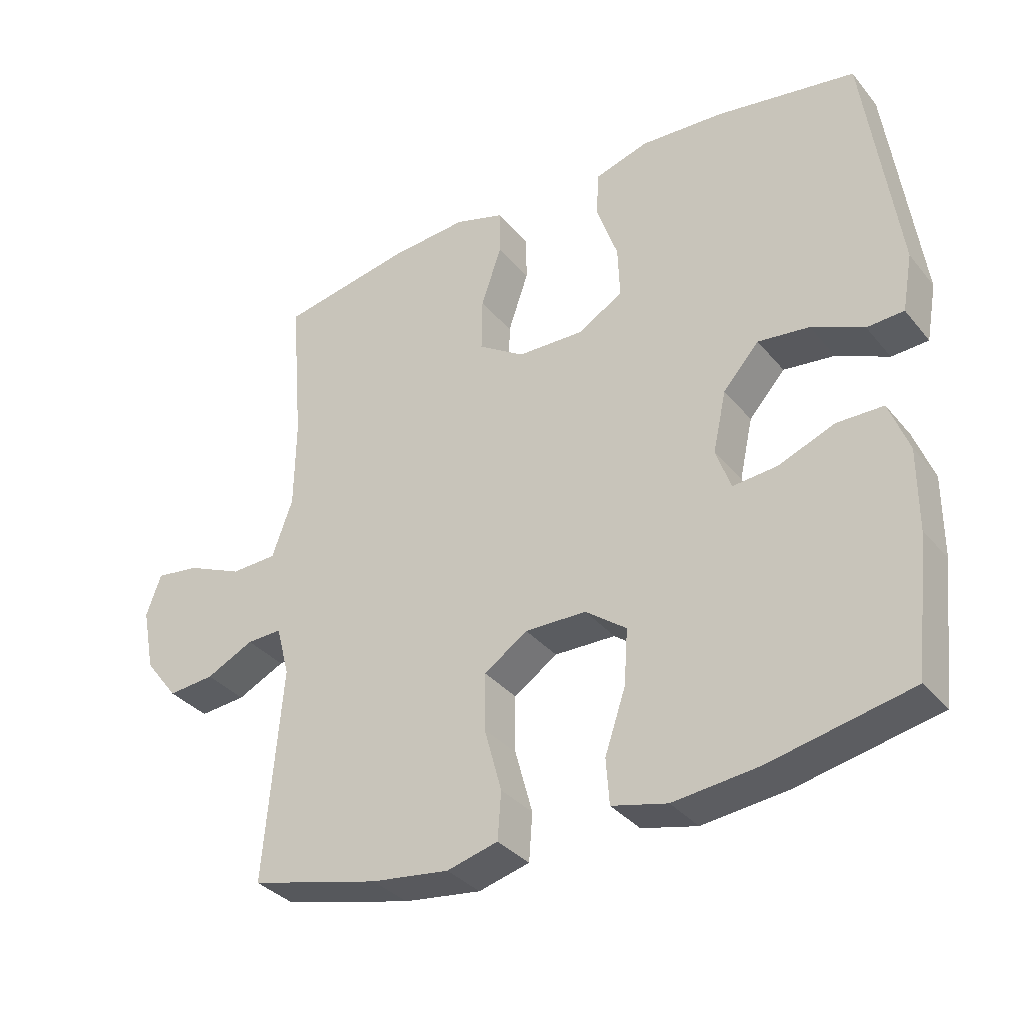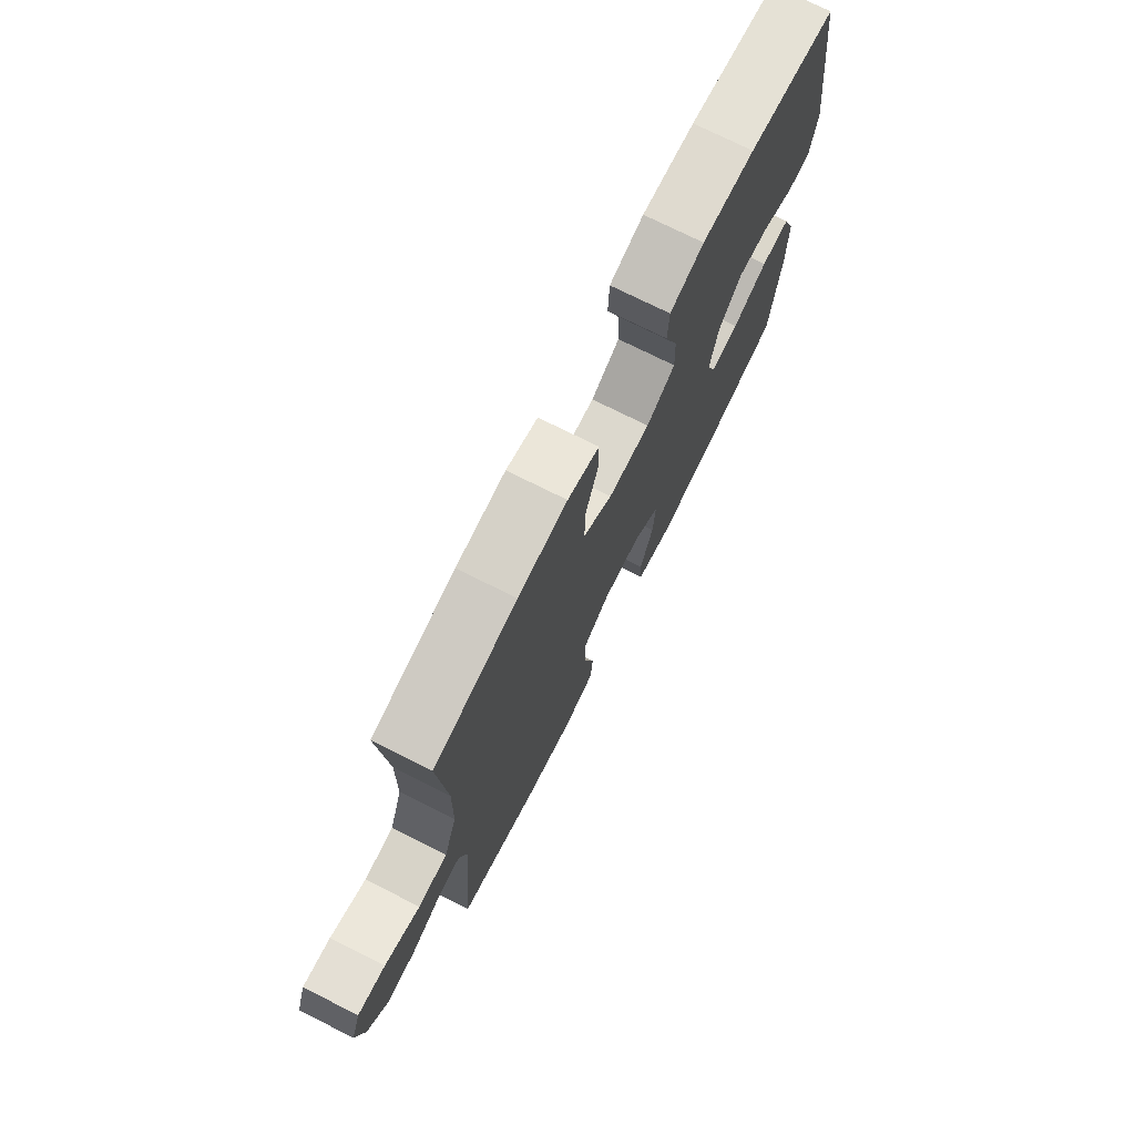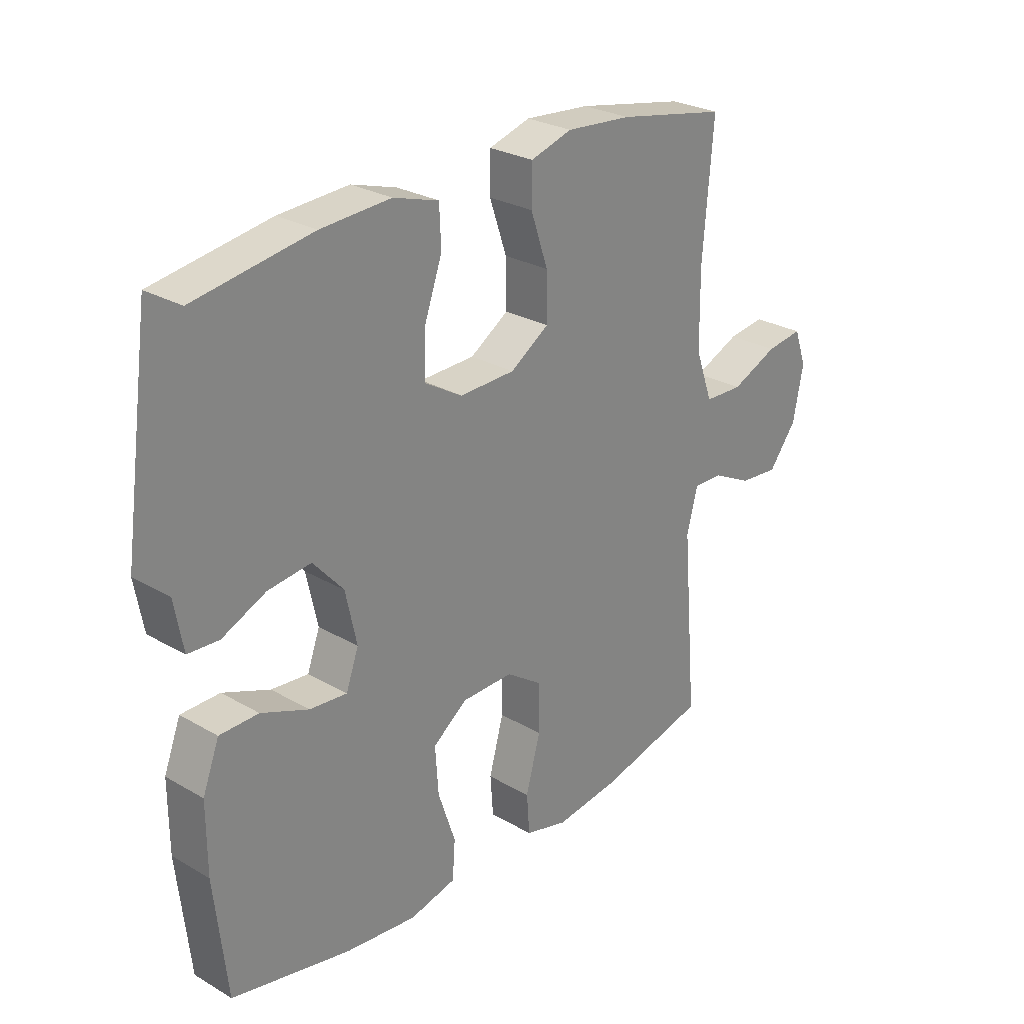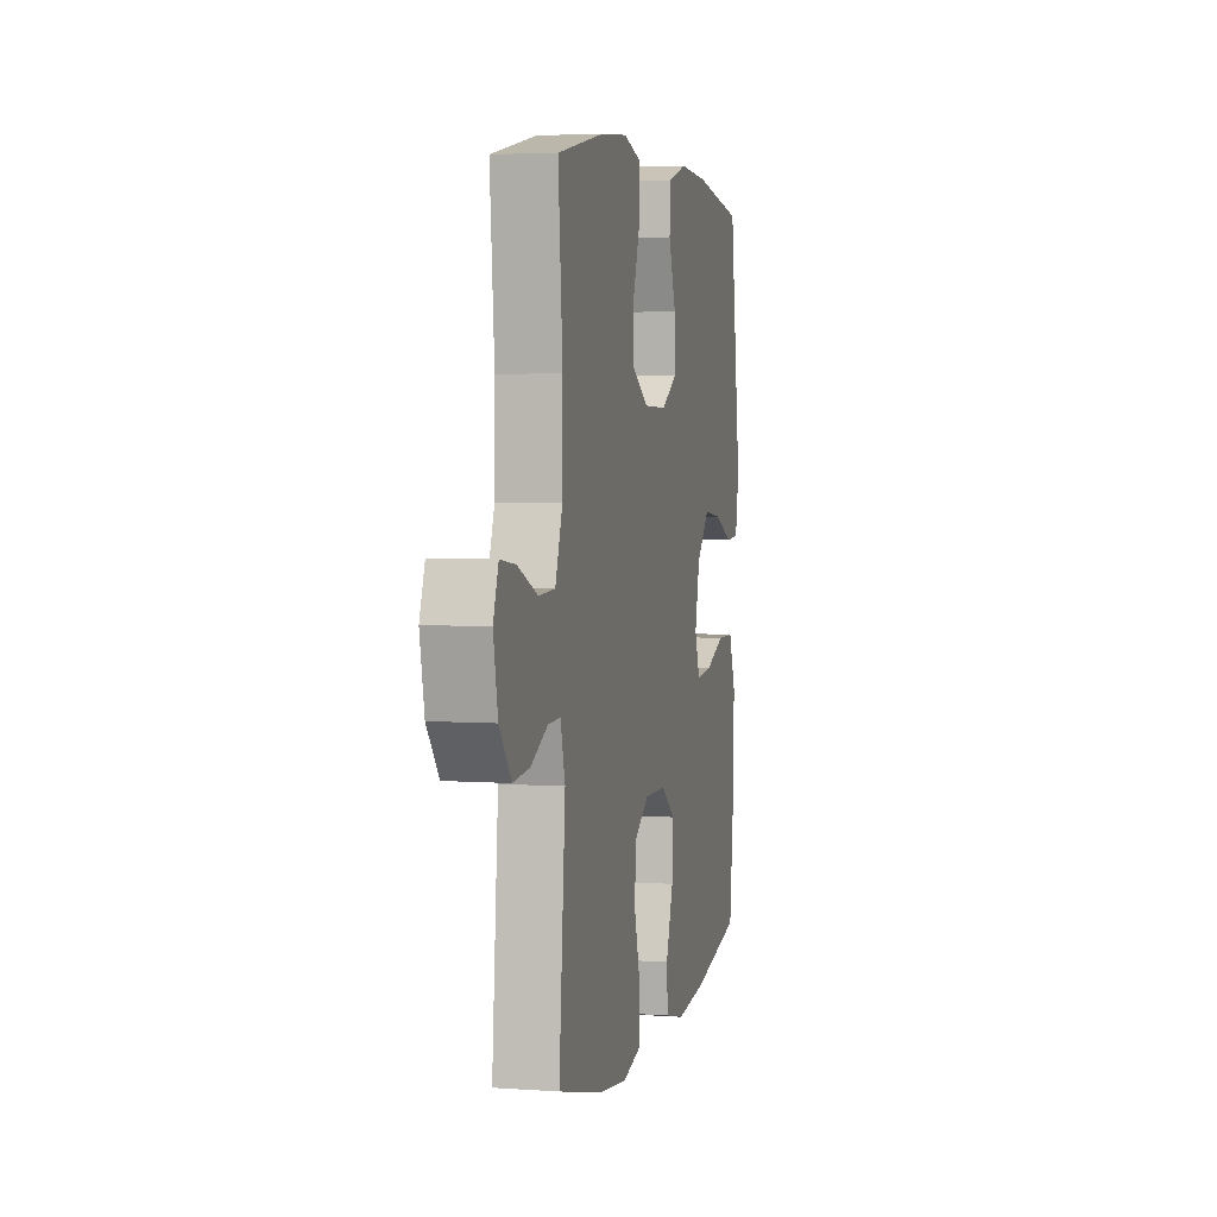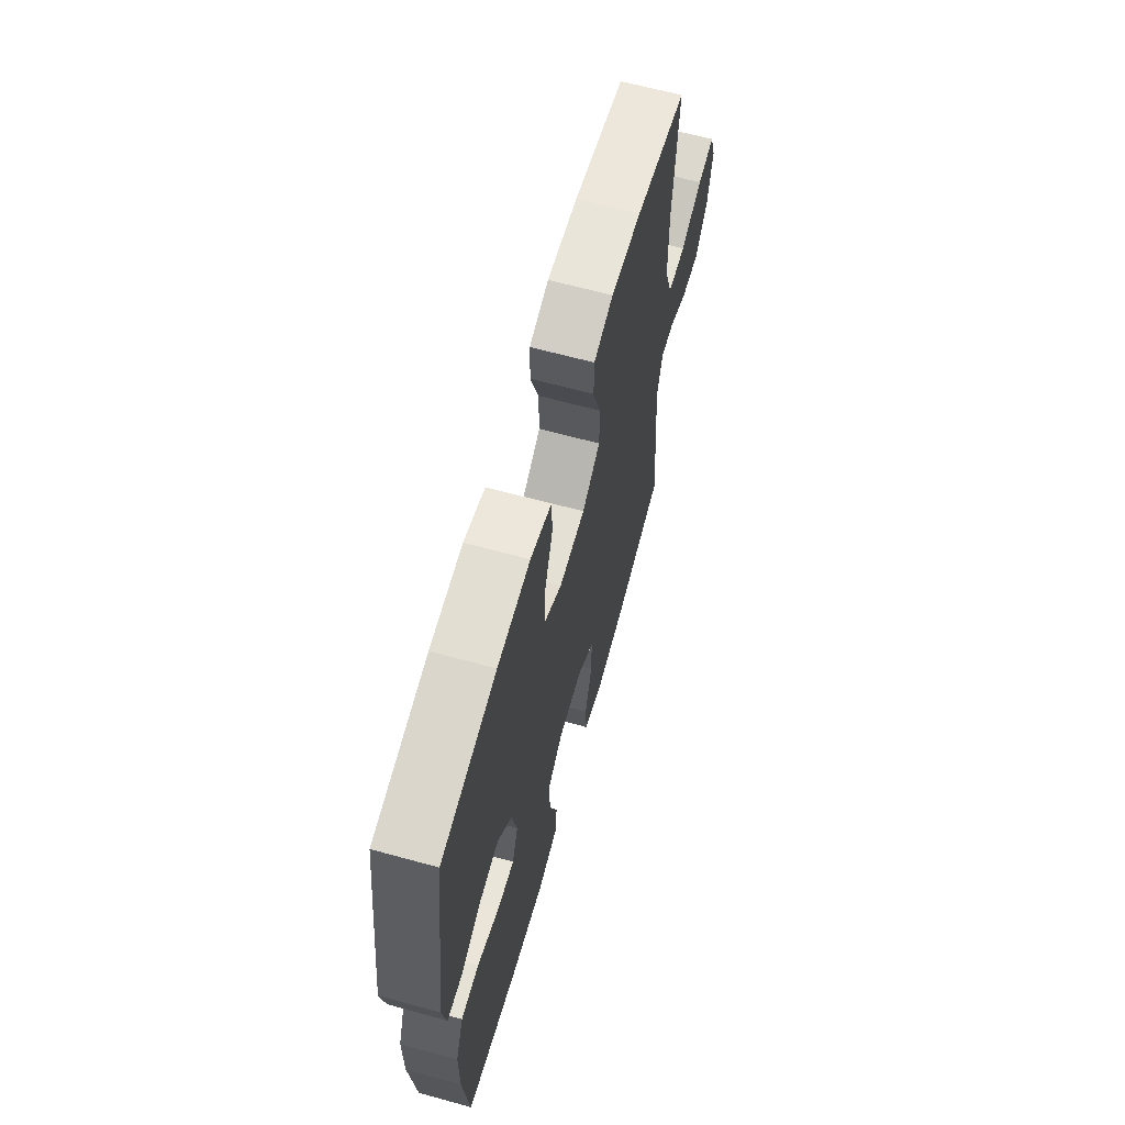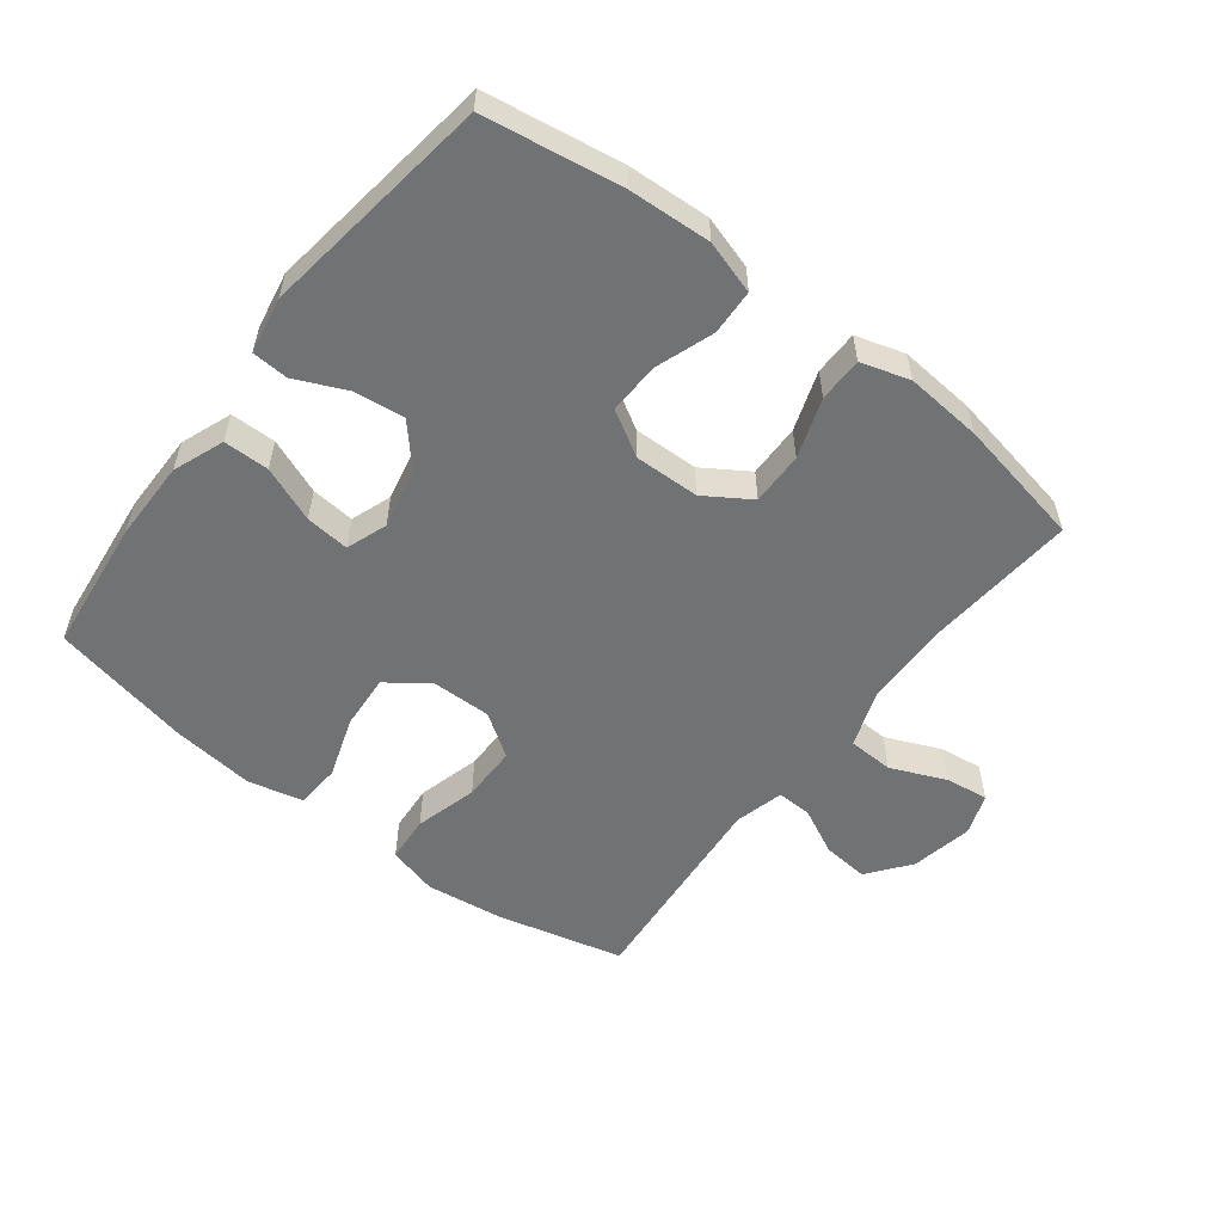
<metadata>
{"format":"obj","ext":"obj","renderer":"f3d","projection":"perspective","resolution":1024,"background":"white","views":[{"elev":-34.2,"azim":-146.7,"up":"+Z"},{"elev":74.1,"azim":116.6,"up":"+Z"},{"elev":27.0,"azim":-48.0,"up":"+Z"},{"elev":4.2,"azim":103.1,"up":"+Z"},{"elev":64.1,"azim":-74.5,"up":"+Z"},{"elev":-55.6,"azim":-37.6,"up":"+Y"}]}
</metadata>
<code>
o path7626
v -0.5808 0.0375 0.1453
v -0.5649 0.0375 0.05745
v -0.5082 0.0375 0.05428
v -0.4281 0.0375 0.09036
v -0.3492 0.0375 0.09964
v -0.2938 0.0375 0.03733
v -0.2733 0.0375 -0.05647
v -0.2964 0.0375 -0.1204
v -0.3648 0.0375 -0.114
v -0.4516 0.0375 -0.07957
v -0.5228 0.0375 -0.08039
v -0.5532 0.0375 -0.1602
v -0.5531 0.0375 -0.2848
v -0.5302 0.0375 -0.4943
v -0.3121 0.0375 -0.5405
v -0.1815 0.0375 -0.555
v -0.09605 0.0375 -0.5345
v -0.09106 0.0375 -0.4644
v -0.1231 0.0375 -0.3693
v -0.1289 0.0375 -0.2838
v -0.06563 0.0375 -0.2369
v 0.02854 0.0375 -0.2355
v 0.09515 0.0375 -0.2808
v 0.09532 0.0375 -0.3676
v 0.06857 0.0375 -0.4657
v 0.074 0.0375 -0.5383
v 0.1525 0.0375 -0.559
v 0.272 0.0375 -0.5434
v 0.4715 0.0375 -0.4943
v 0.4438 0.0375 -0.1665
v 0.4639 0.0375 -0.08957
v 0.518 0.0375 -0.09137
v 0.5914 0.0375 -0.1275
v 0.6632 0.0375 -0.1339
v 0.7144 0.0375 -0.06786
v 0.7334 0.0375 0.02881
v 0.7106 0.0375 0.09313
v 0.6432 0.0375 0.08389
v 0.5572 0.0375 0.0469
v 0.486 0.0375 0.04972
v 0.4542 0.0375 0.1389
v 0.4522 0.0375 0.2767
v 0.4715 0.0375 0.5077
v 0.2703 0.0375 0.5464
v 0.1507 0.0375 0.5565
v 0.07429 0.0375 0.5335
v 0.07366 0.0375 0.464
v 0.1052 0.0375 0.3714
v 0.1064 0.0375 0.2885
v 0.0354 0.0375 0.2427
v -0.06624 0.0375 0.2401
v -0.1362 0.0375 0.2813
v -0.1333 0.0375 0.3615
v -0.101 0.0375 0.4533
v -0.1039 0.0375 0.5238
v -0.187 0.0375 0.5492
v -0.3153 0.0375 0.542
v -0.5302 0.0375 0.5077
v -0.5808 -0.0375 0.1453
v -0.5649 -0.0375 0.05745
v -0.5082 -0.0375 0.05428
v -0.4281 -0.0375 0.09036
v -0.3492 -0.0375 0.09964
v -0.2938 -0.0375 0.03733
v -0.2733 -0.0375 -0.05647
v -0.2964 -0.0375 -0.1204
v -0.3648 -0.0375 -0.114
v -0.4516 -0.0375 -0.07957
v -0.5228 -0.0375 -0.08039
v -0.5532 -0.0375 -0.1602
v -0.5531 -0.0375 -0.2848
v -0.5302 -0.0375 -0.4943
v -0.3121 -0.0375 -0.5405
v -0.1815 -0.0375 -0.555
v -0.09605 -0.0375 -0.5345
v -0.09106 -0.0375 -0.4644
v -0.1231 -0.0375 -0.3693
v -0.1289 -0.0375 -0.2838
v -0.06563 -0.0375 -0.2369
v 0.02854 -0.0375 -0.2355
v 0.09515 -0.0375 -0.2808
v 0.09532 -0.0375 -0.3676
v 0.06857 -0.0375 -0.4657
v 0.074 -0.0375 -0.5383
v 0.1525 -0.0375 -0.559
v 0.272 -0.0375 -0.5434
v 0.4715 -0.0375 -0.4943
v 0.4438 -0.0375 -0.1665
v 0.4639 -0.0375 -0.08957
v 0.518 -0.0375 -0.09137
v 0.5914 -0.0375 -0.1275
v 0.6632 -0.0375 -0.1339
v 0.7144 -0.0375 -0.06786
v 0.7334 -0.0375 0.02881
v 0.7106 -0.0375 0.09313
v 0.6432 -0.0375 0.08389
v 0.5572 -0.0375 0.0469
v 0.486 -0.0375 0.04972
v 0.4542 -0.0375 0.1389
v 0.4522 -0.0375 0.2767
v 0.4715 -0.0375 0.5077
v 0.2703 -0.0375 0.5464
v 0.1507 -0.0375 0.5565
v 0.07429 -0.0375 0.5335
v 0.07366 -0.0375 0.464
v 0.1052 -0.0375 0.3714
v 0.1064 -0.0375 0.2885
v 0.0354 -0.0375 0.2427
v -0.06624 -0.0375 0.2401
v -0.1362 -0.0375 0.2813
v -0.1333 -0.0375 0.3615
v -0.101 -0.0375 0.4533
v -0.1039 -0.0375 0.5238
v -0.187 -0.0375 0.5492
v -0.3153 -0.0375 0.542
v -0.5302 -0.0375 0.5077
v 0.7144 0.0375 -0.06786
v 0.7334 0.0375 0.02881
v 0.7106 0.0375 0.09313
v 0.7106 0.0375 0.09313
v 0.6632 0.0375 -0.1339
v 0.6432 0.0375 0.08389
v 0.5914 0.0375 -0.1275
v 0.5572 0.0375 0.0469
v 0.518 0.0375 -0.09137
v 0.486 0.0375 0.04972
v 0.486 0.0375 0.04972
v 0.4639 0.0375 -0.08957
v 0.4639 0.0375 -0.08957
v 0.4542 0.0375 0.1389
v 0.4438 0.0375 -0.1665
v 0.4522 0.0375 0.2767
v 0.4715 0.0375 0.5077
v 0.4715 0.0375 0.5077
v 0.4715 0.0375 -0.4943
v 0.4715 0.0375 -0.4943
v 0.272 0.0375 -0.5434
v 0.2703 0.0375 0.5464
v 0.1525 0.0375 -0.559
v 0.1507 0.0375 0.5565
v 0.074 0.0375 -0.5383
v 0.074 0.0375 -0.5383
v 0.1052 0.0375 0.3714
v 0.1064 0.0375 0.2885
v 0.07429 0.0375 0.5335
v 0.07429 0.0375 0.5335
v 0.09515 0.0375 -0.2808
v 0.09532 0.0375 -0.3676
v 0.0354 0.0375 0.2427
v 0.07366 0.0375 0.464
v 0.06857 0.0375 -0.4657
v 0.02854 0.0375 -0.2355
v -0.06624 0.0375 0.2401
v -0.06563 0.0375 -0.2369
v -0.1289 0.0375 -0.2838
v -0.1362 0.0375 0.2813
v -0.1362 0.0375 0.2813
v -0.09605 0.0375 -0.5345
v -0.09605 0.0375 -0.5345
v -0.09106 0.0375 -0.4644
v -0.1231 0.0375 -0.3693
v -0.1815 0.0375 -0.555
v -0.1333 0.0375 0.3615
v -0.101 0.0375 0.4533
v -0.1039 0.0375 0.5238
v -0.1039 0.0375 0.5238
v -0.187 0.0375 0.5492
v -0.3121 0.0375 -0.5405
v -0.3153 0.0375 0.542
v -0.2733 0.0375 -0.05647
v -0.2964 0.0375 -0.1204
v -0.2964 0.0375 -0.1204
v -0.2938 0.0375 0.03733
v -0.3492 0.0375 0.09964
v -0.3648 0.0375 -0.114
v -0.4281 0.0375 0.09036
v -0.4516 0.0375 -0.07957
v -0.5082 0.0375 0.05428
v -0.5302 0.0375 -0.4943
v -0.5302 0.0375 -0.4943
v -0.5228 0.0375 -0.08039
v -0.5228 0.0375 -0.08039
v -0.5302 0.0375 0.5077
v -0.5302 0.0375 0.5077
v -0.5649 0.0375 0.05745
v -0.5649 0.0375 0.05745
v -0.5532 0.0375 -0.1602
v -0.5531 0.0375 -0.2848
v -0.5808 0.0375 0.1453
v 0.7144 -0.0375 -0.06786
v 0.7334 -0.0375 0.02881
v 0.7106 -0.0375 0.09313
v 0.7106 -0.0375 0.09313
v 0.6632 -0.0375 -0.1339
v 0.6432 -0.0375 0.08389
v 0.5914 -0.0375 -0.1275
v 0.5572 -0.0375 0.0469
v 0.518 -0.0375 -0.09137
v 0.486 -0.0375 0.04972
v 0.486 -0.0375 0.04972
v 0.4639 -0.0375 -0.08957
v 0.4639 -0.0375 -0.08957
v 0.4542 -0.0375 0.1389
v 0.4438 -0.0375 -0.1665
v 0.4522 -0.0375 0.2767
v 0.4715 -0.0375 0.5077
v 0.4715 -0.0375 0.5077
v 0.4715 -0.0375 -0.4943
v 0.4715 -0.0375 -0.4943
v 0.272 -0.0375 -0.5434
v 0.2703 -0.0375 0.5464
v 0.1525 -0.0375 -0.559
v 0.1507 -0.0375 0.5565
v 0.074 -0.0375 -0.5383
v 0.074 -0.0375 -0.5383
v 0.1052 -0.0375 0.3714
v 0.1064 -0.0375 0.2885
v 0.07429 -0.0375 0.5335
v 0.07429 -0.0375 0.5335
v 0.09515 -0.0375 -0.2808
v 0.09532 -0.0375 -0.3676
v 0.0354 -0.0375 0.2427
v 0.07366 -0.0375 0.464
v 0.06857 -0.0375 -0.4657
v 0.02854 -0.0375 -0.2355
v -0.06624 -0.0375 0.2401
v -0.06563 -0.0375 -0.2369
v -0.1289 -0.0375 -0.2838
v -0.1362 -0.0375 0.2813
v -0.1362 -0.0375 0.2813
v -0.09605 -0.0375 -0.5345
v -0.09605 -0.0375 -0.5345
v -0.09106 -0.0375 -0.4644
v -0.1231 -0.0375 -0.3693
v -0.1815 -0.0375 -0.555
v -0.1333 -0.0375 0.3615
v -0.101 -0.0375 0.4533
v -0.1039 -0.0375 0.5238
v -0.1039 -0.0375 0.5238
v -0.187 -0.0375 0.5492
v -0.3121 -0.0375 -0.5405
v -0.3153 -0.0375 0.542
v -0.2733 -0.0375 -0.05647
v -0.2964 -0.0375 -0.1204
v -0.2964 -0.0375 -0.1204
v -0.2938 -0.0375 0.03733
v -0.3492 -0.0375 0.09964
v -0.3648 -0.0375 -0.114
v -0.4281 -0.0375 0.09036
v -0.4516 -0.0375 -0.07957
v -0.5082 -0.0375 0.05428
v -0.5302 -0.0375 -0.4943
v -0.5302 -0.0375 -0.4943
v -0.5228 -0.0375 -0.08039
v -0.5228 -0.0375 -0.08039
v -0.5302 -0.0375 0.5077
v -0.5302 -0.0375 0.5077
v -0.5649 -0.0375 0.05745
v -0.5649 -0.0375 0.05745
v -0.5532 -0.0375 -0.1602
v -0.5531 -0.0375 -0.2848
v -0.5808 -0.0375 0.1453
f 199 201 198
f 225 220 201
f 197 196 190
f 226 225 222
f 190 196 194
f 204 220 221
f 198 196 197
f 222 201 203
f 246 229 247
f 212 224 214
f 261 248 260
f 242 236 240
f 229 246 226
f 204 210 208
f 197 190 195
f 199 198 197
f 254 260 250
f 248 261 244
f 231 233 235
f 217 205 216
f 217 222 203
f 211 205 206
f 211 216 205
f 213 216 211
f 204 221 210
f 222 225 201
f 235 234 241
f 244 261 241
f 246 243 226
f 227 225 226
f 210 221 212
f 238 240 237
f 237 240 236
f 244 228 227
f 249 262 251
f 243 227 226
f 262 249 256
f 195 190 191
f 244 227 243
f 205 217 203
f 241 261 252
f 250 260 248
f 203 201 199
f 251 262 258
f 201 220 204
f 247 229 242
f 256 249 247
f 242 229 236
f 223 213 218
f 228 241 234
f 256 247 242
f 234 235 233
f 244 241 228
f 216 213 223
f 195 191 192
f 212 221 224
f 35 36 94 93
f 36 120 193 94
f 34 35 93 92
f 37 38 96 95
f 33 34 92 91
f 38 39 97 96
f 32 33 91 90
f 39 127 200 97
f 129 32 90 202
f 40 41 99 98
f 30 31 89 88
f 42 134 207 100
f 41 42 100 99
f 136 30 88 209
f 28 29 87 86
f 43 44 102 101
f 27 28 86 85
f 44 45 103 102
f 142 27 85 215
f 48 49 107 106
f 45 146 219 103
f 23 24 82 81
f 49 50 108 107
f 47 48 106 105
f 46 47 105 104
f 25 26 84 83
f 24 25 83 82
f 22 23 81 80
f 50 51 109 108
f 21 22 80 79
f 20 21 79 78
f 51 157 230 109
f 159 18 76 232
f 18 19 77 76
f 16 17 75 74
f 53 54 112 111
f 54 166 239 112
f 55 56 114 113
f 19 20 78 77
f 52 53 111 110
f 15 16 74 73
f 56 57 115 114
f 7 172 245 65
f 6 7 65 64
f 5 6 64 63
f 8 9 67 66
f 4 5 63 62
f 9 10 68 67
f 3 4 62 61
f 180 15 73 253
f 10 182 255 68
f 57 184 257 115
f 186 3 61 259
f 11 12 70 69
f 13 14 72 71
f 12 13 71 70
f 1 2 60 59
f 58 1 59 116
f 126 125 128
f 152 128 147
f 124 117 123
f 153 149 152
f 117 121 123
f 131 148 147
f 125 124 123
f 149 130 128
f 173 174 156
f 139 141 151
f 188 187 175
f 169 167 163
f 156 153 173
f 131 135 137
f 124 122 117
f 126 124 125
f 181 177 187
f 175 171 188
f 158 162 160
f 144 143 132
f 144 130 149
f 138 133 132
f 138 132 143
f 140 138 143
f 131 137 148
f 149 128 152
f 162 168 161
f 171 168 188
f 173 153 170
f 154 153 152
f 137 139 148
f 165 164 167
f 164 163 167
f 171 154 155
f 176 178 189
f 170 153 154
f 189 183 176
f 122 118 117
f 171 170 154
f 132 130 144
f 168 179 188
f 177 175 187
f 130 126 128
f 178 185 189
f 128 131 147
f 174 169 156
f 183 174 176
f 169 163 156
f 150 145 140
f 155 161 168
f 183 169 174
f 161 160 162
f 171 155 168
f 143 150 140
f 122 119 118
f 139 151 148

</code>
